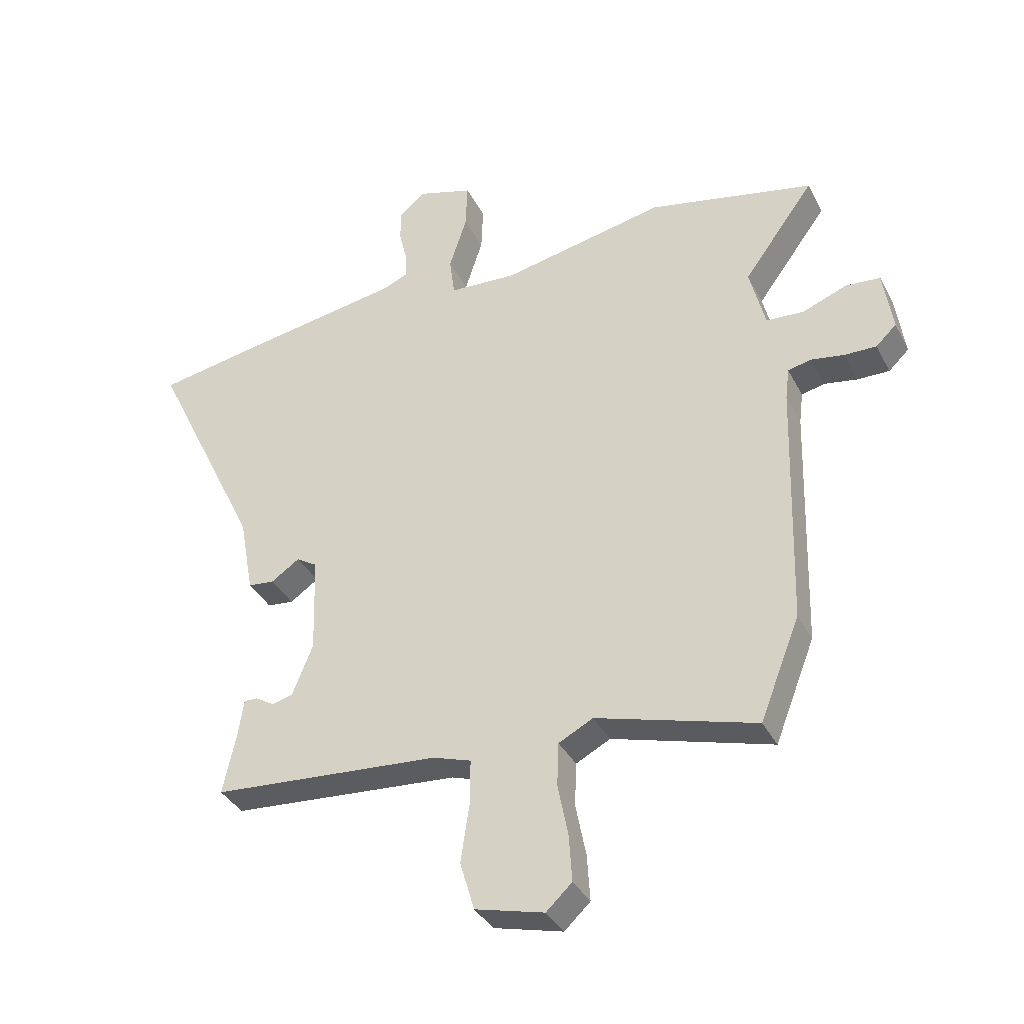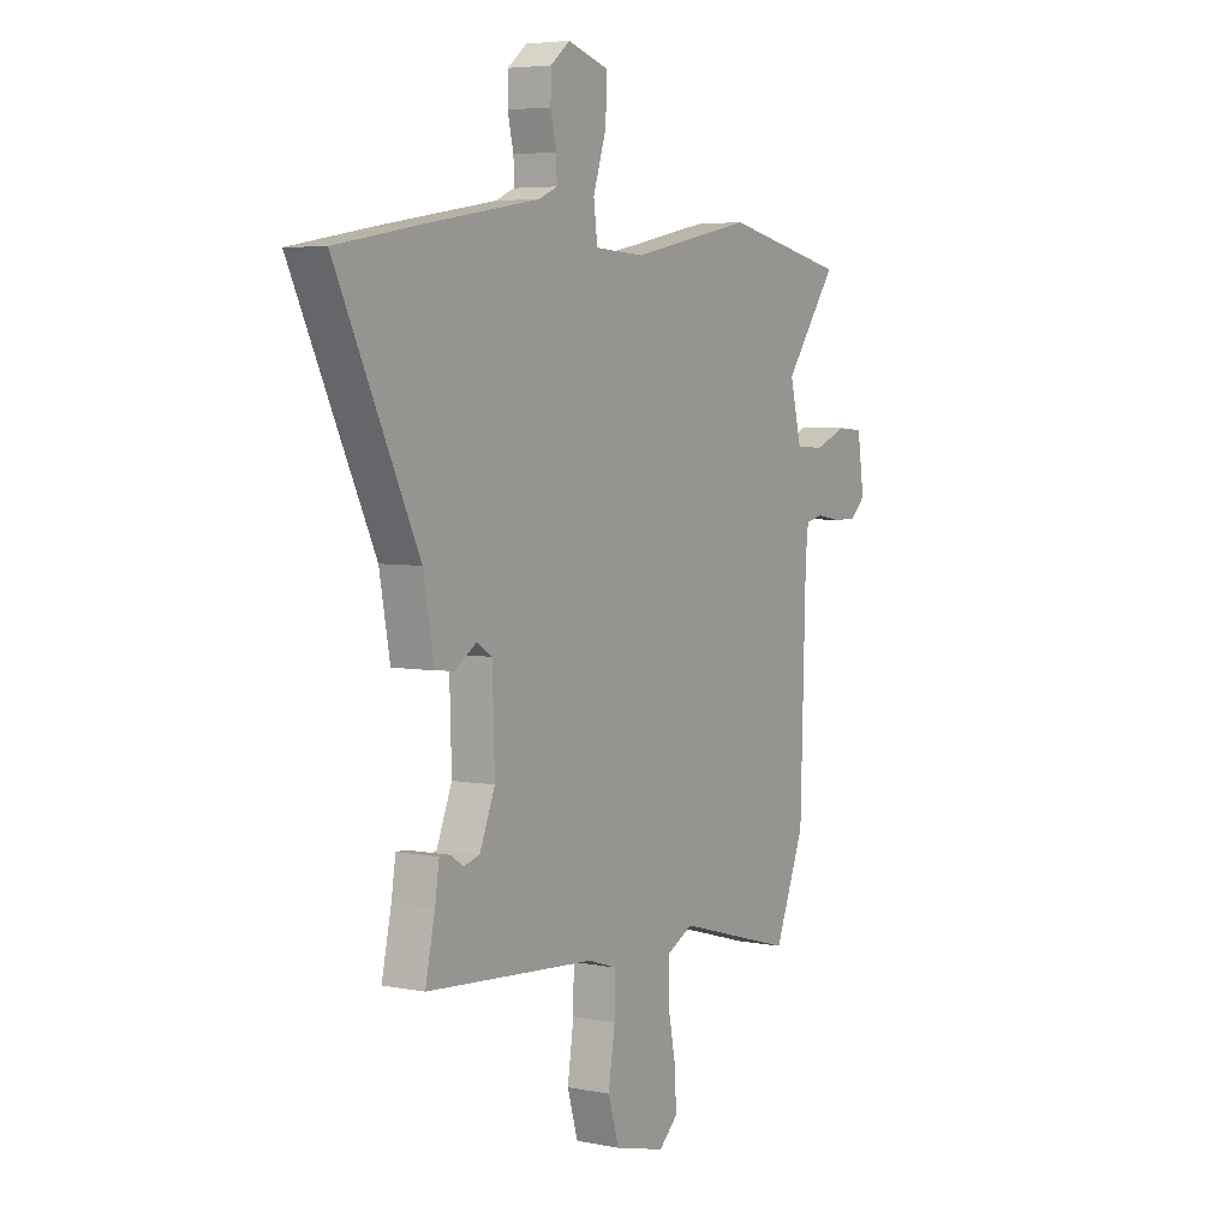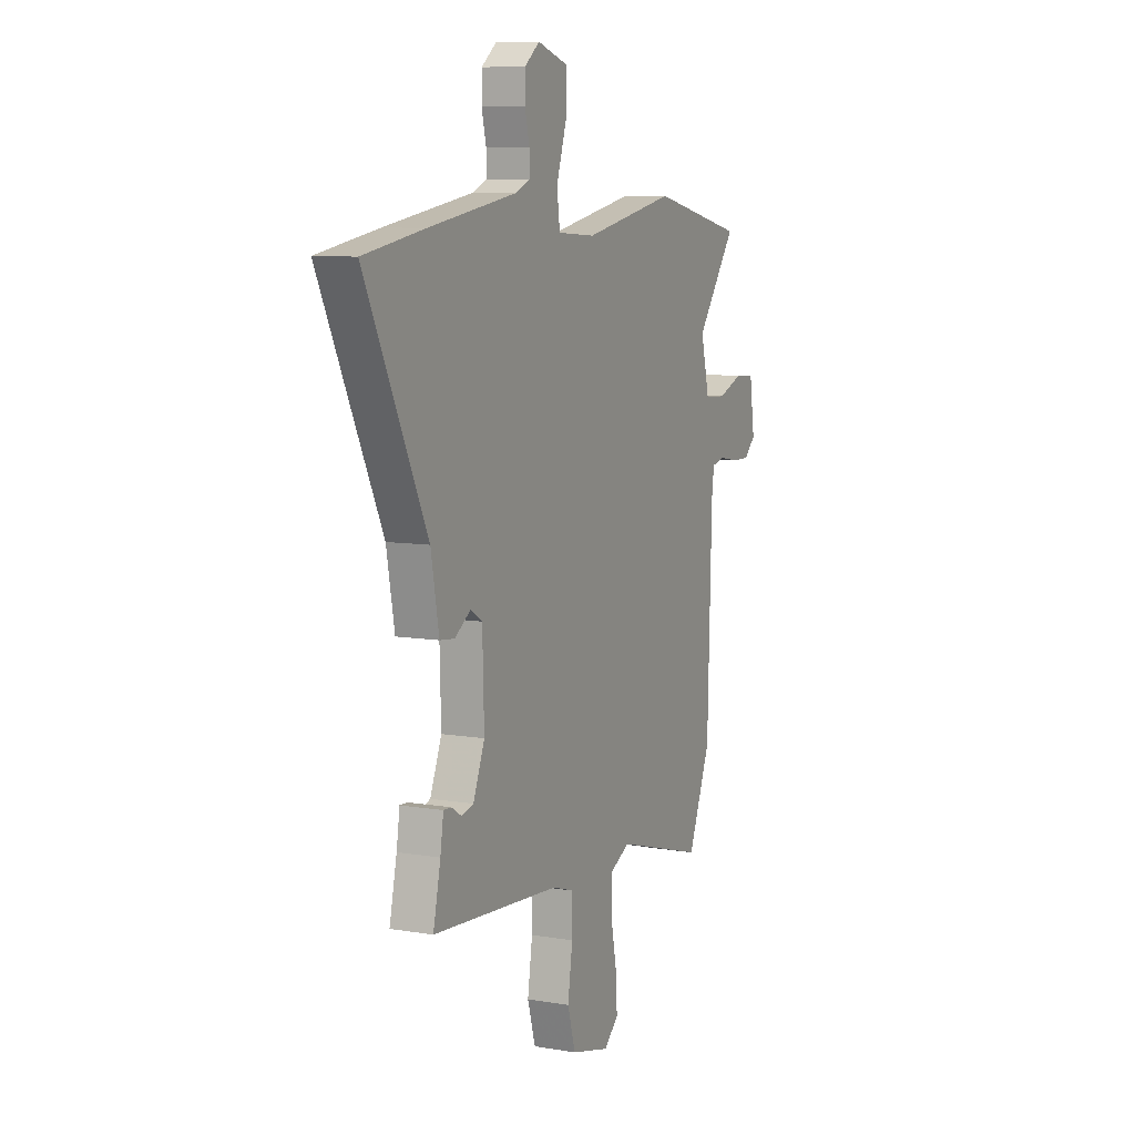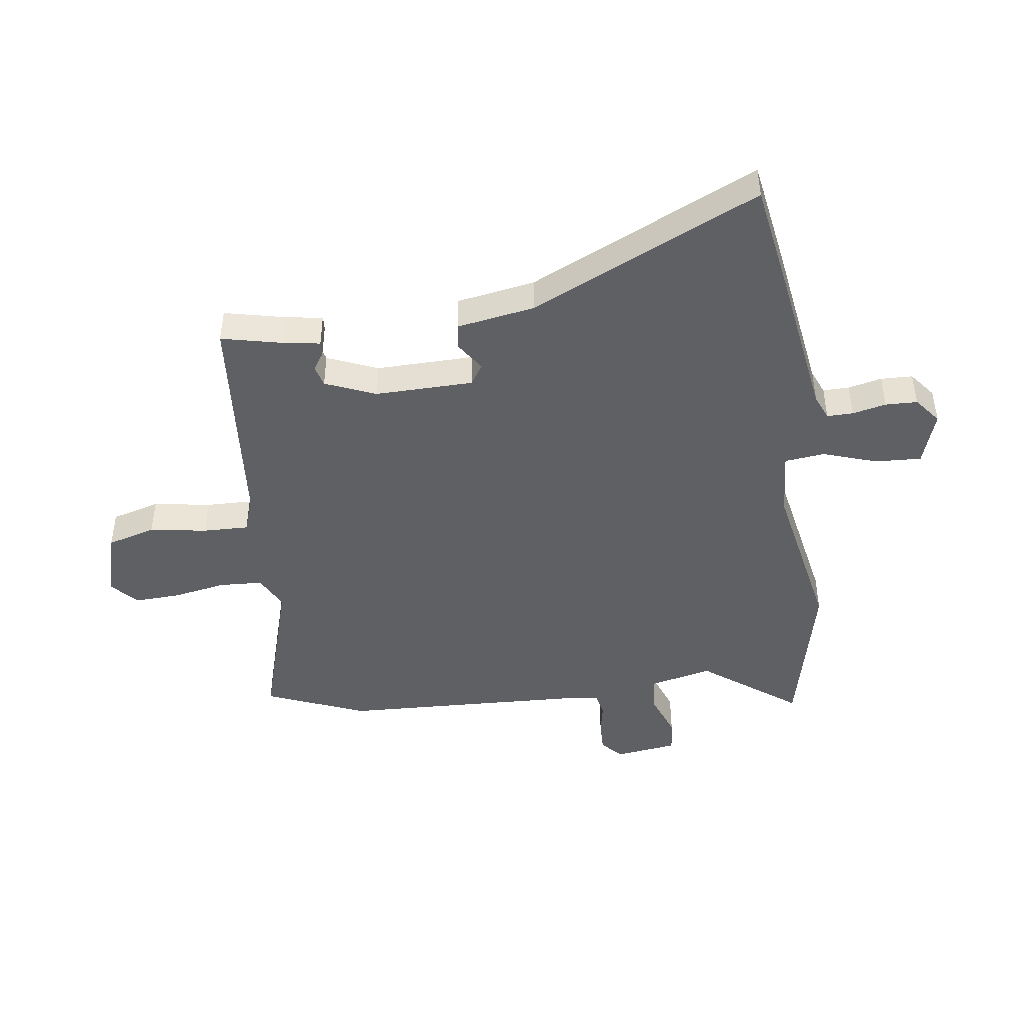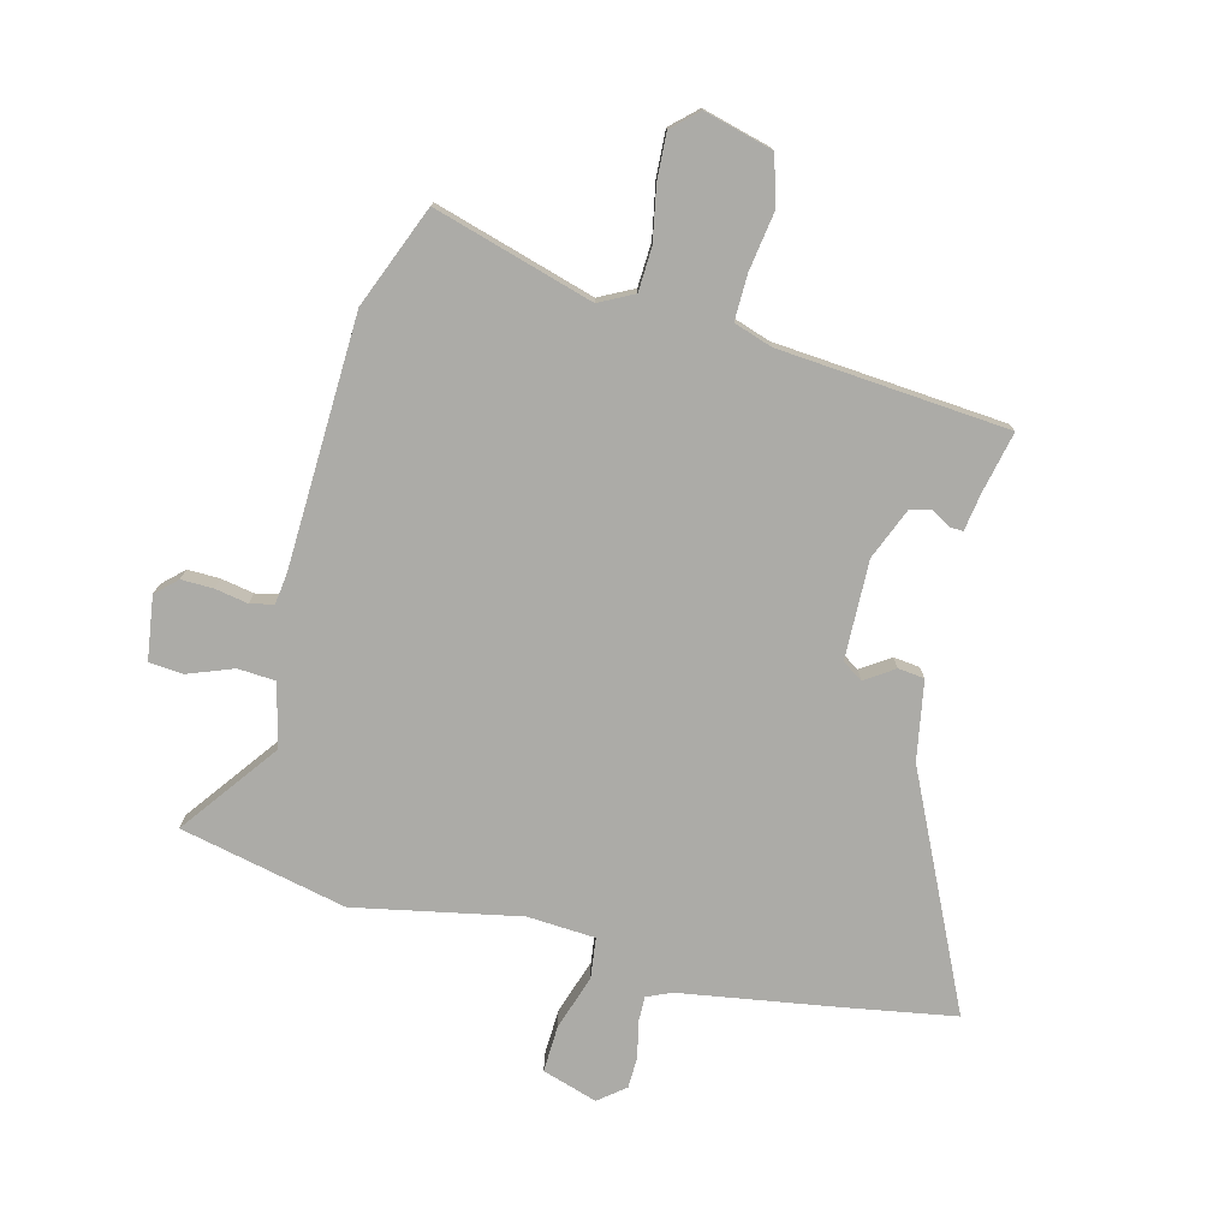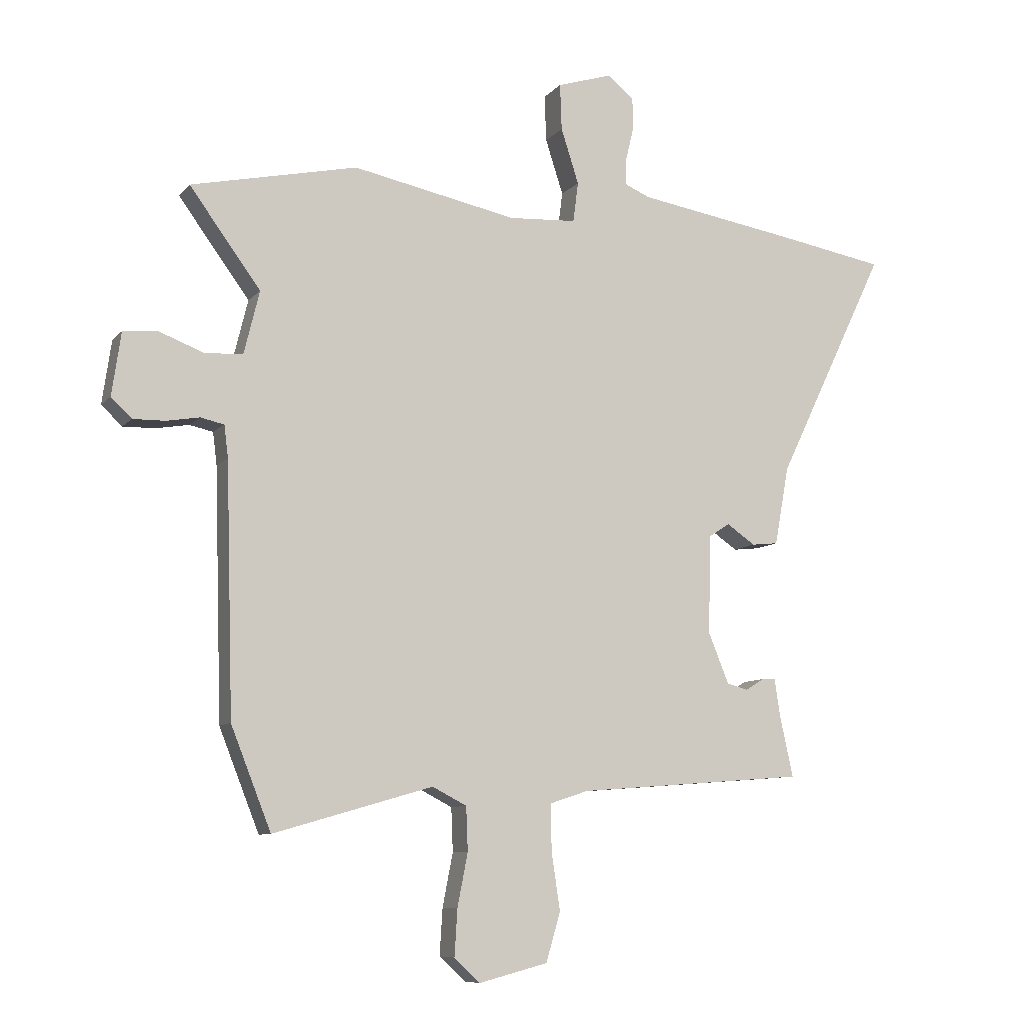
<metadata>
{"format":"obj","ext":"obj","renderer":"f3d","projection":"perspective","resolution":1024,"background":"white","views":[{"elev":-36.4,"azim":24.7,"up":"+Z"},{"elev":5.1,"azim":-58.2,"up":"+Z"},{"elev":8.5,"azim":-65.1,"up":"+Z"},{"elev":-45.1,"azim":-82.8,"up":"+Y"},{"elev":-76.2,"azim":165.4,"up":"+Y"},{"elev":-8.8,"azim":157.7,"up":"+Z"}]}
</metadata>
<code>
v 0.331 0.07 0.537
v 0.621 0.07 0.474
v 0.497 0.07 0.305
v 0.524 0.07 0.195
v 0.59 0.07 0.191
v 0.668 0.07 0.221
v 0.728 0.07 0.216
v 0.744 0.07 0.106
v 0.708 0.07 0.072
v 0.652 0.07 0.073
v 0.595 0.07 0.083
v 0.554 0.07 0.074
v 0.547 0.07 0.018
v 0.534 0.07 -0.415
v 0.464 0.07 -0.592
v 0.186 0.07 -0.512
v 0.126 0.07 -0.543
v 0.123 0.07 -0.619
v 0.141 0.07 -0.711
v 0.146 0.07 -0.792
v 0.101 0.07 -0.834
v -0.019 0.07 -0.803
v -0.044 0.07 -0.718
v -0.029 0.07 -0.617
v -0.028 0.07 -0.537
v -0.095 0.07 -0.515
v -0.494 0.07 -0.484
v -0.471 0.07 -0.378
v -0.461 0.07 -0.312
v -0.437 0.07 -0.313
v -0.405 0.07 -0.333
v -0.368 0.07 -0.323
v -0.332 0.07 -0.234
v -0.337 0.07 -0.062
v -0.373 0.07 -0.039
v -0.423 0.07 -0.073
v -0.469 0.07 -0.068
v -0.494 0.07 0.069
v -0.686 0.07 0.468
v -0.497 0.07 0.501
v -0.221 0.07 0.546
v -0.177 0.07 0.565
v -0.178 0.07 0.611
v -0.192 0.07 0.67
v -0.191 0.07 0.726
v -0.145 0.07 0.763
v -0.049 0.07 0.733
v -0.052 0.07 0.652
v -0.083 0.07 0.556
v -0.074 0.07 0.486
v 0.044 0.07 0.479
v 0.331 0 0.537
v 0.621 0 0.474
v 0.497 0 0.305
v 0.524 0 0.195
v 0.59 0 0.191
v 0.668 0 0.221
v 0.728 0 0.216
v 0.744 0 0.106
v 0.708 0 0.072
v 0.652 0 0.073
v 0.595 0 0.083
v 0.554 0 0.074
v 0.547 0 0.018
v 0.534 0 -0.415
v 0.464 0 -0.592
v 0.186 0 -0.512
v 0.126 0 -0.543
v 0.123 0 -0.619
v 0.141 0 -0.711
v 0.146 0 -0.792
v 0.101 0 -0.834
v -0.019 0 -0.803
v -0.044 0 -0.718
v -0.029 0 -0.617
v -0.028 0 -0.537
v -0.095 0 -0.515
v -0.494 0 -0.484
v -0.471 0 -0.378
v -0.461 0 -0.312
v -0.437 0 -0.313
v -0.405 0 -0.333
v -0.368 0 -0.323
v -0.332 0 -0.234
v -0.337 0 -0.062
v -0.373 0 -0.039
v -0.423 0 -0.073
v -0.469 0 -0.068
v -0.494 0 0.069
v -0.686 0 0.468
v -0.497 0 0.501
v -0.221 0 0.546
v -0.177 0 0.565
v -0.178 0 0.611
v -0.192 0 0.67
v -0.191 0 0.726
v -0.145 0 0.763
v -0.049 0 0.733
v -0.052 0 0.652
v -0.083 0 0.556
v -0.074 0 0.486
v 0.044 0 0.479
f 47 48 49
f 46 47 49
f 45 46 49
f 44 45 49
f 43 44 49
f 42 43 49 50
f 41 42 50
f 40 41 50
f 39 40 50
f 38 39 50
f 38 50 51
f 37 38 51
f 36 37 51
f 35 36 51
f 28 29 30 31
f 28 31 32
f 27 28 32
f 26 27 32
f 25 26 32 33
f 22 23 24
f 21 22 24
f 20 21 24
f 19 20 24
f 18 19 24
f 17 18 24 25
f 25 33 34
f 17 25 34
f 16 17 34
f 15 16 34
f 14 15 34
f 13 14 34
f 9 10 11
f 8 9 11
f 7 8 11
f 6 7 11
f 5 6 11
f 4 5 11 12
f 1 2 3
f 51 1 3
f 35 51 3
f 34 35 3
f 4 12 13 34
f 3 4 34
f 100 99 98
f 100 98 97
f 100 97 96
f 100 96 95
f 100 95 94
f 101 100 94 93
f 101 93 92
f 101 92 91
f 101 91 90
f 101 90 89
f 102 101 89
f 102 89 88
f 102 88 87
f 102 87 86
f 82 81 80 79
f 83 82 79
f 83 79 78
f 83 78 77
f 84 83 77 76
f 75 74 73
f 75 73 72
f 75 72 71
f 75 71 70
f 75 70 69
f 76 75 69 68
f 85 84 76
f 85 76 68
f 85 68 67
f 85 67 66
f 85 66 65
f 85 65 64
f 62 61 60
f 62 60 59
f 62 59 58
f 62 58 57
f 62 57 56
f 63 62 56 55
f 54 53 52
f 54 52 102
f 54 102 86
f 54 86 85
f 85 64 63 55
f 85 55 54
f 1 52 53 2
f 2 53 54 3
f 3 54 55 4
f 4 55 56 5
f 5 56 57 6
f 6 57 58 7
f 7 58 59 8
f 8 59 60 9
f 9 60 61 10
f 10 61 62 11
f 11 62 63 12
f 12 63 64 13
f 13 64 65 14
f 14 65 66 15
f 15 66 67 16
f 16 67 68 17
f 17 68 69 18
f 18 69 70 19
f 19 70 71 20
f 20 71 72 21
f 21 72 73 22
f 22 73 74 23
f 23 74 75 24
f 24 75 76 25
f 25 76 77 26
f 26 77 78 27
f 27 78 79 28
f 28 79 80 29
f 29 80 81 30
f 30 81 82 31
f 31 82 83 32
f 32 83 84 33
f 33 84 85 34
f 34 85 86 35
f 35 86 87 36
f 36 87 88 37
f 37 88 89 38
f 38 89 90 39
f 39 90 91 40
f 40 91 92 41
f 41 92 93 42
f 42 93 94 43
f 43 94 95 44
f 44 95 96 45
f 45 96 97 46
f 46 97 98 47
f 47 98 99 48
f 48 99 100 49
f 49 100 101 50
f 50 101 102 51
f 51 102 52 1

</code>
